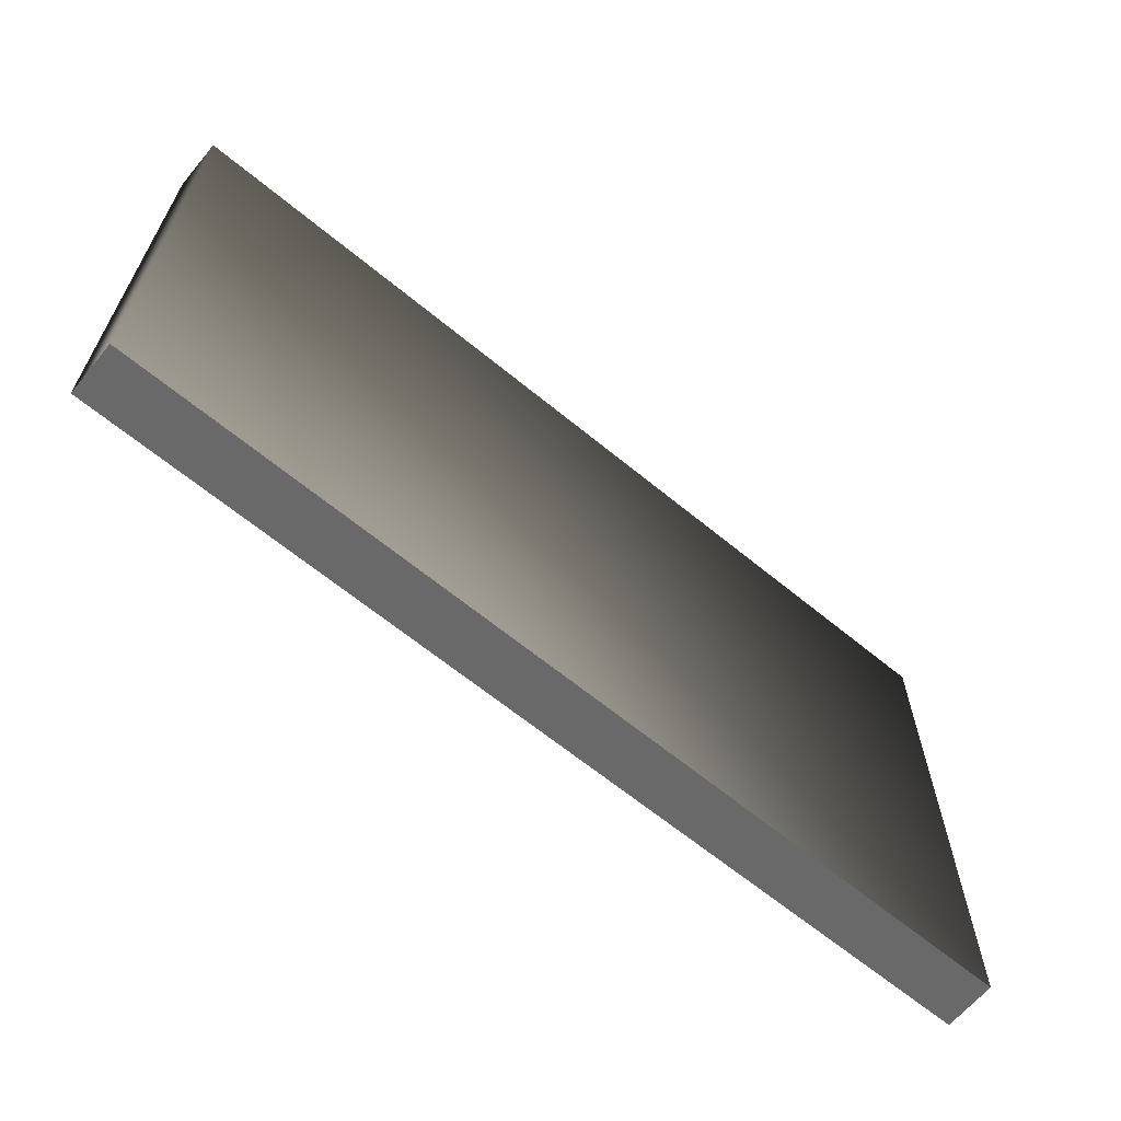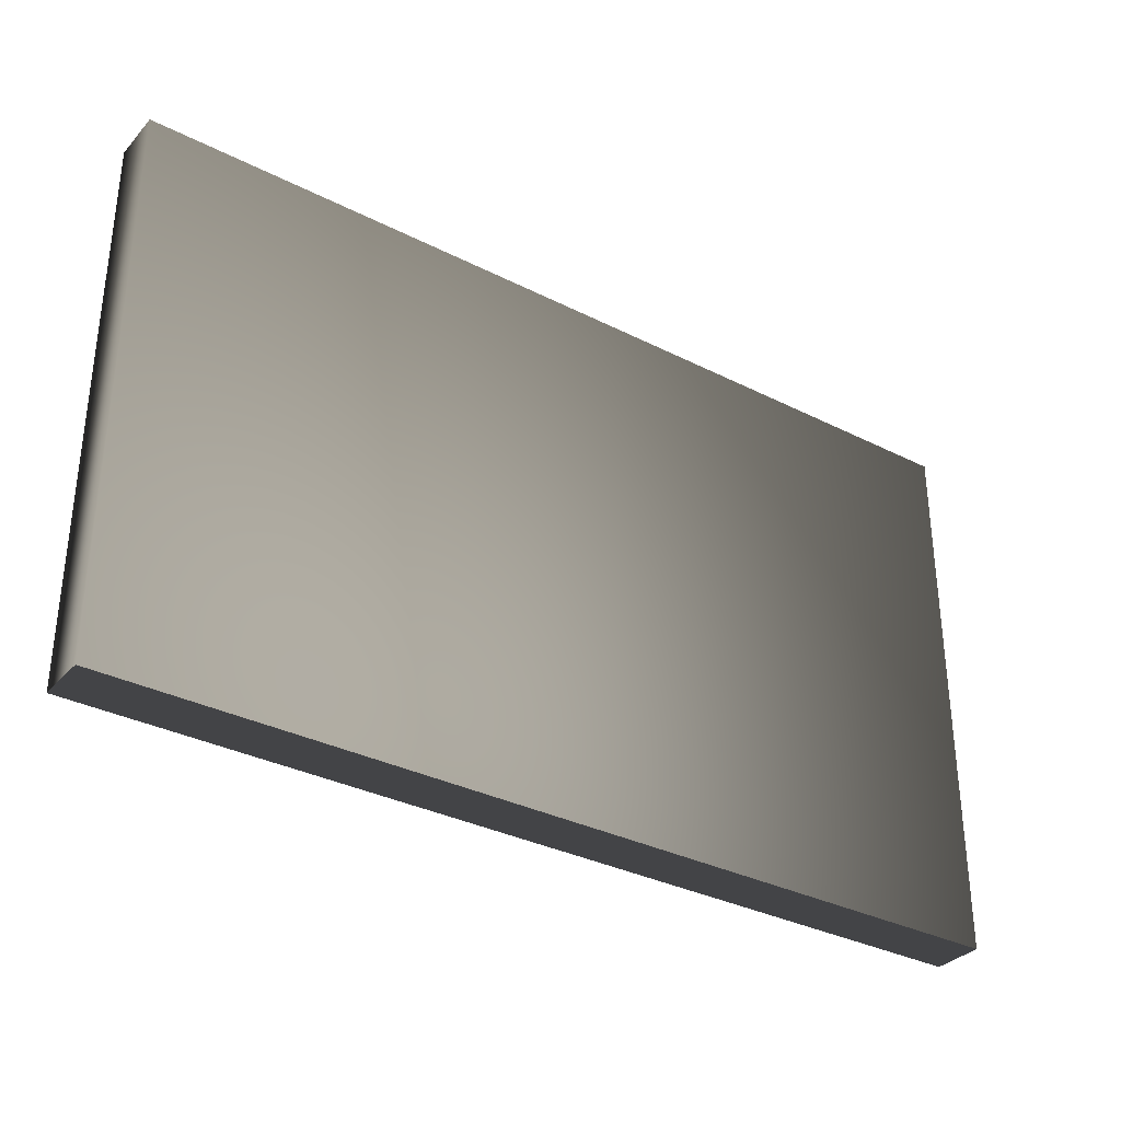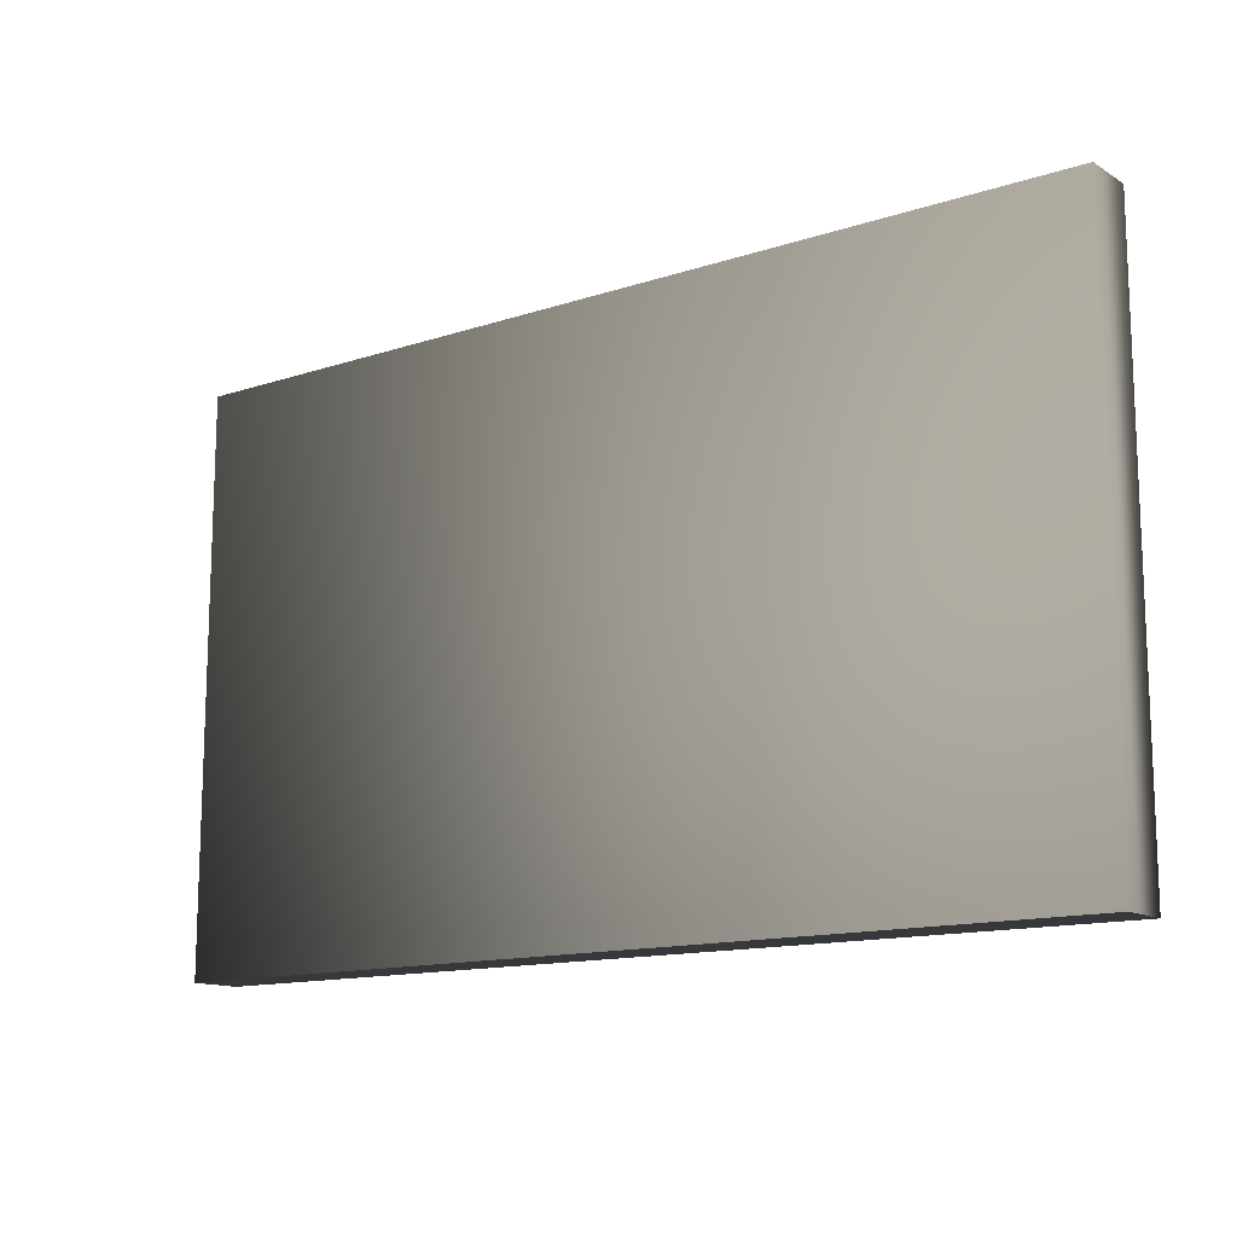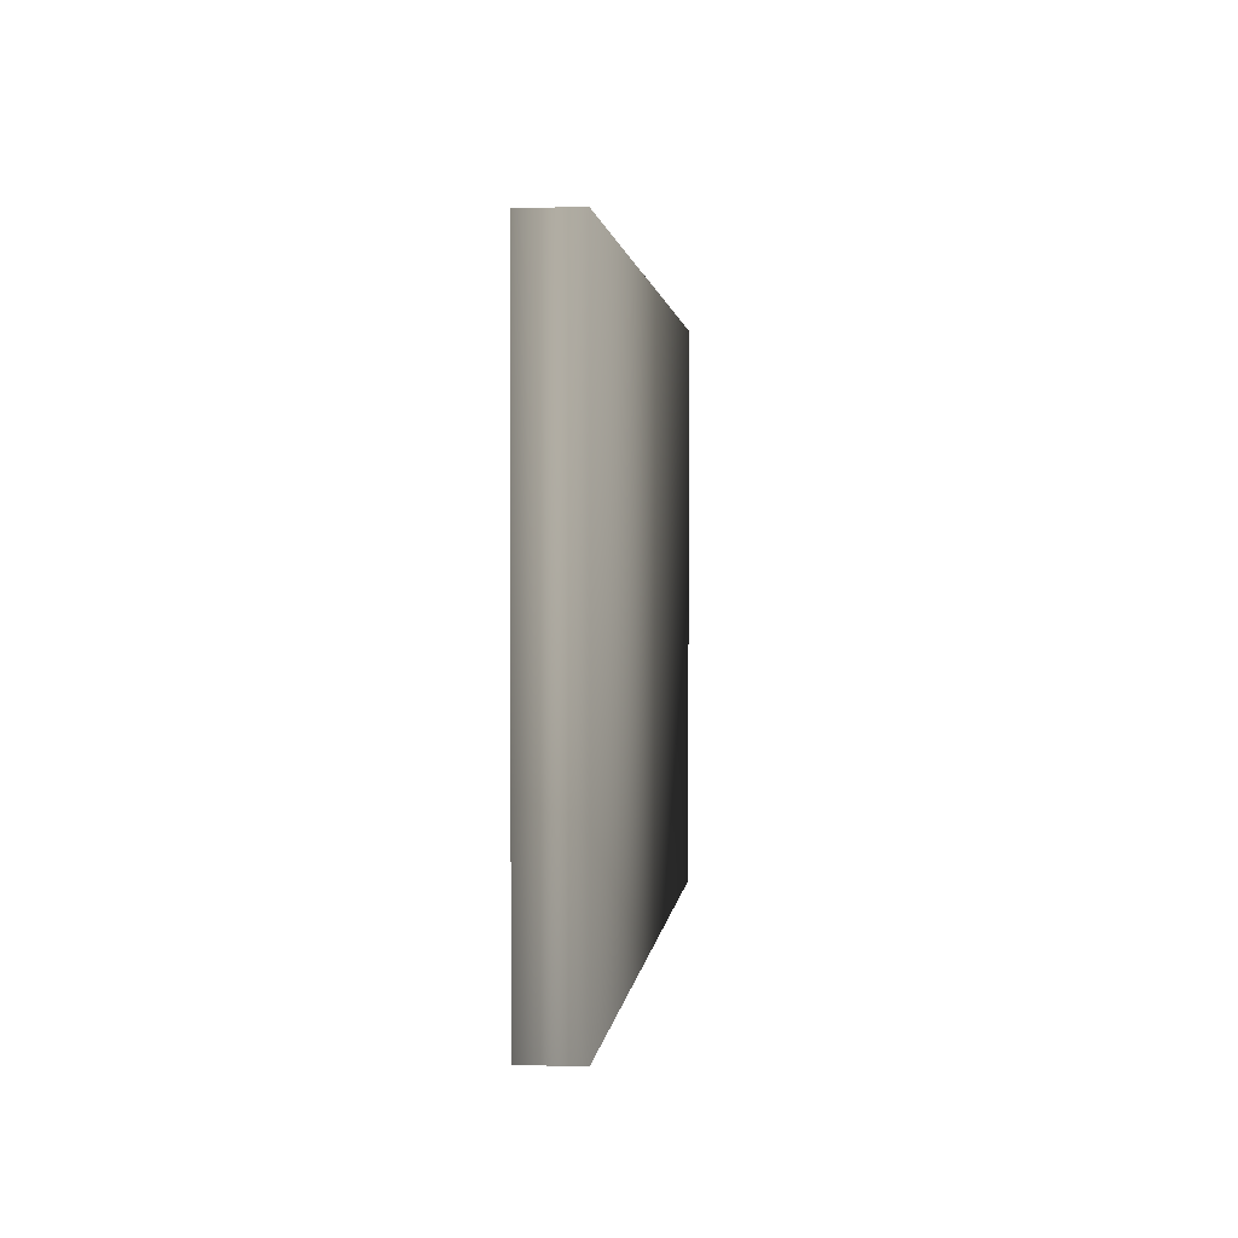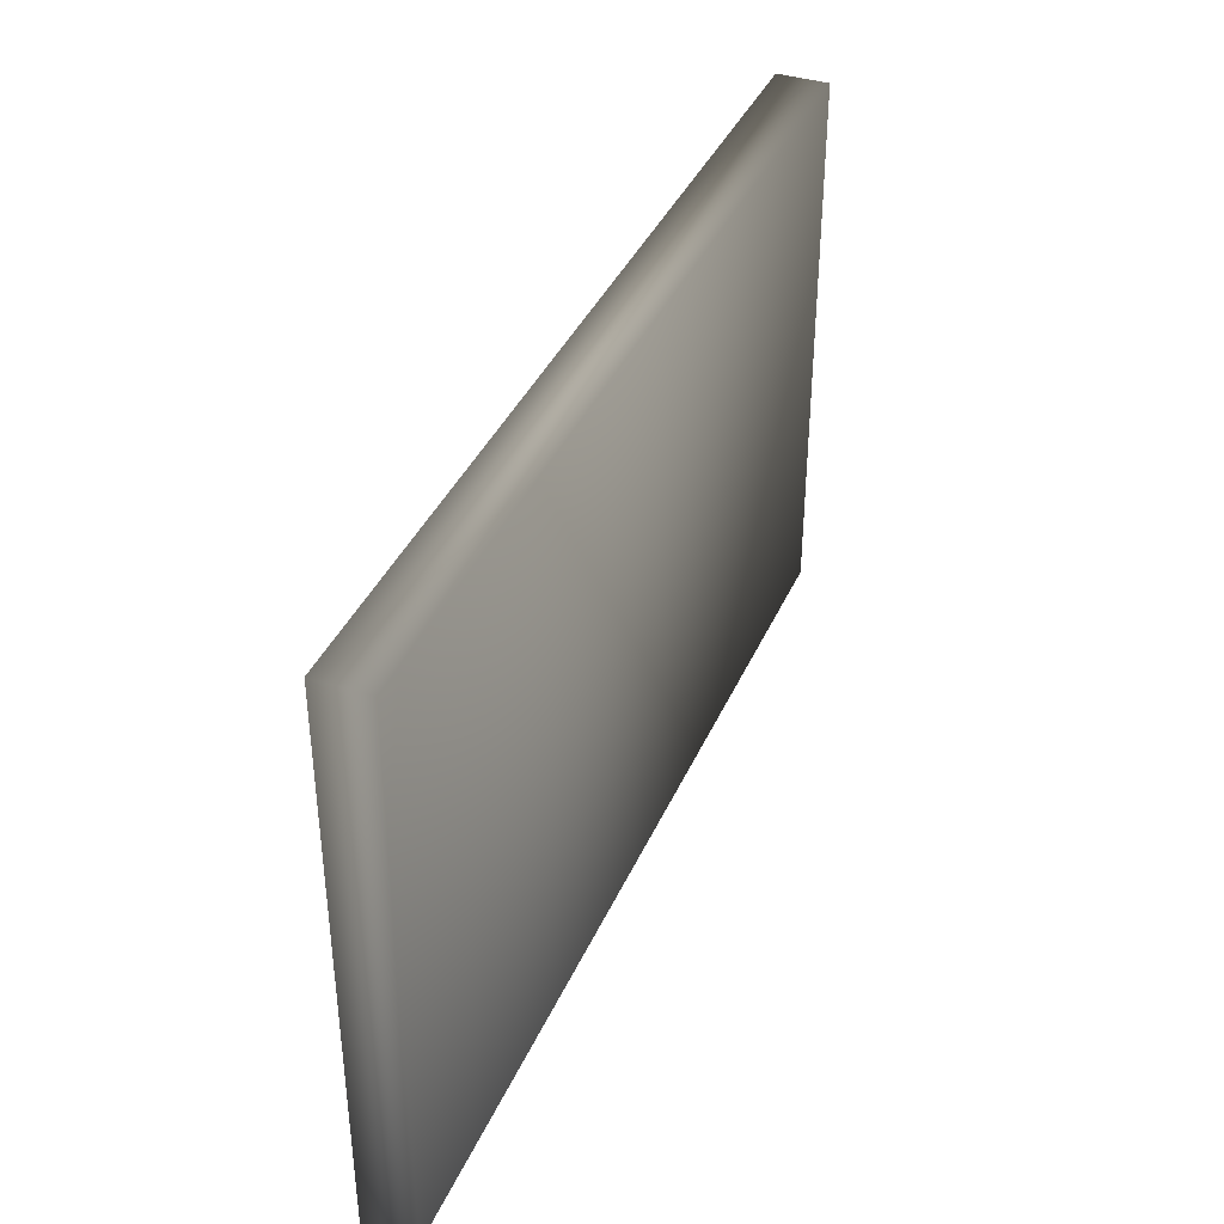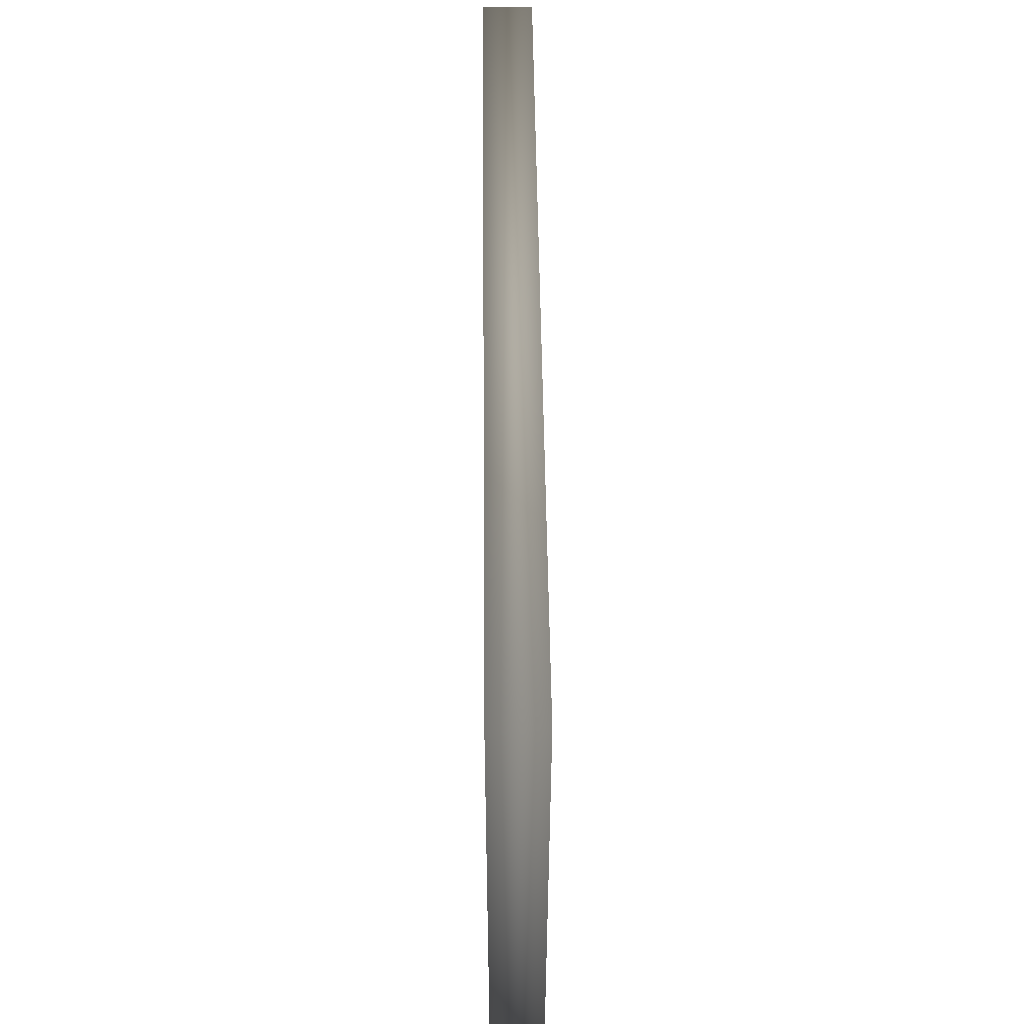
<metadata>
{"format":"obj","ext":"obj","renderer":"f3d","projection":"perspective","resolution":1024,"background":"white","views":[{"elev":-64.4,"azim":140.3,"up":"+Y"},{"elev":-33.2,"azim":-34.9,"up":"+Y"},{"elev":-13.4,"azim":36.7,"up":"+Y"},{"elev":1.6,"azim":95.6,"up":"+Y"},{"elev":38.6,"azim":112.1,"up":"+Y"},{"elev":49.1,"azim":89.4,"up":"+Y"}]}
</metadata>
<code>
v -0.089 -0.054 0.005 0.749 0.749 0.749
v -0.089 0.054 0.005 0.749 0.749 0.749
v -0.089 0.054 -0.005 0.749 0.749 0.749
v -0.089 -0.054 -0.005 0.749 0.749 0.749
v 0.089 -0.054 0.005 0.749 0.749 0.749
v 0.089 0.054 0.005 0.749 0.749 0.749
v 0.089 0.054 -0.005 0.749 0.749 0.749
v 0.089 -0.054 -0.005 0.749 0.749 0.749
v -0.089 -0.054 0.005 0.749 0.749 0.749
v -0.089 -0.054 -0.005 0.749 0.749 0.749
v 0.089 -0.054 0.005 0.749 0.749 0.749
v 0.089 -0.054 -0.005 0.749 0.749 0.749
f 5 6 2
f 5 2 1
f 6 7 3
f 6 3 2
f 7 8 4
f 7 4 3
f 12 11 9
f 12 9 10
f 1 2 3
f 1 3 4
f 8 7 6
f 8 6 5

</code>
